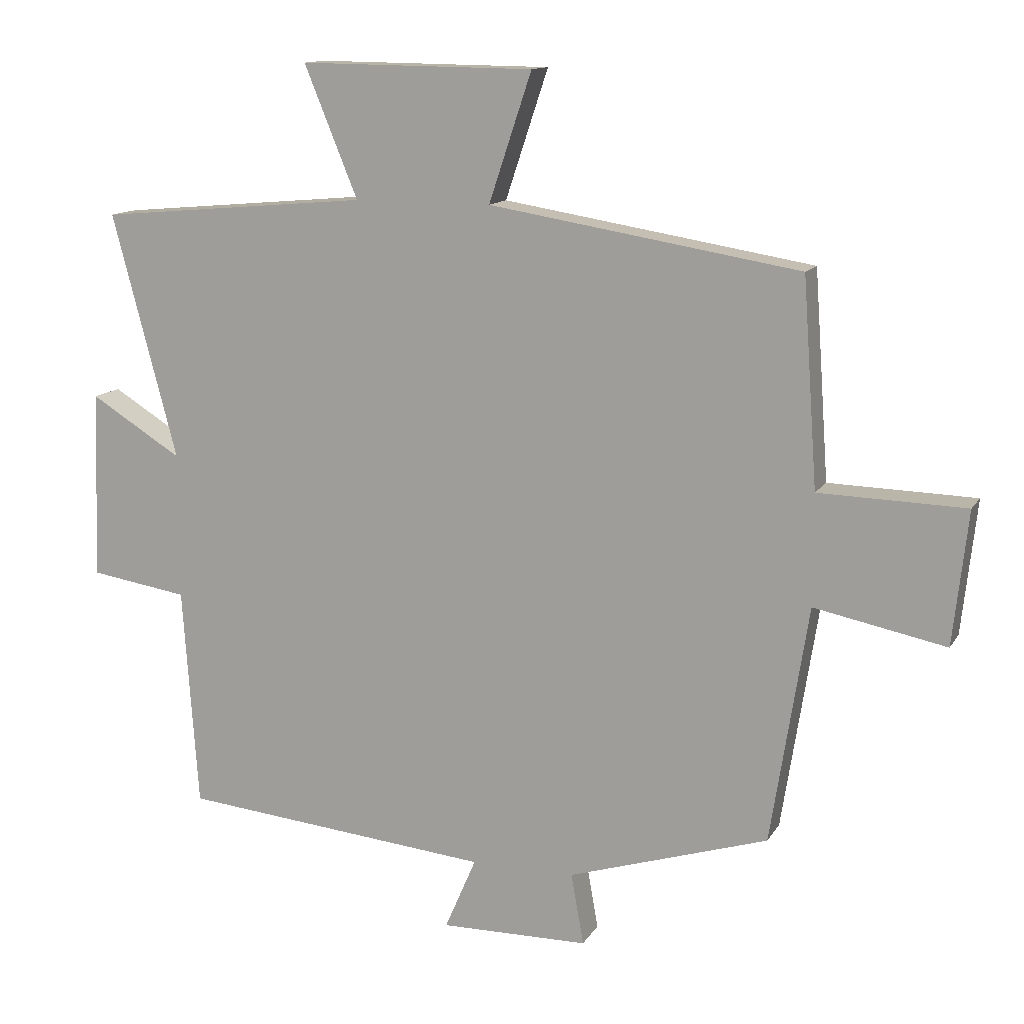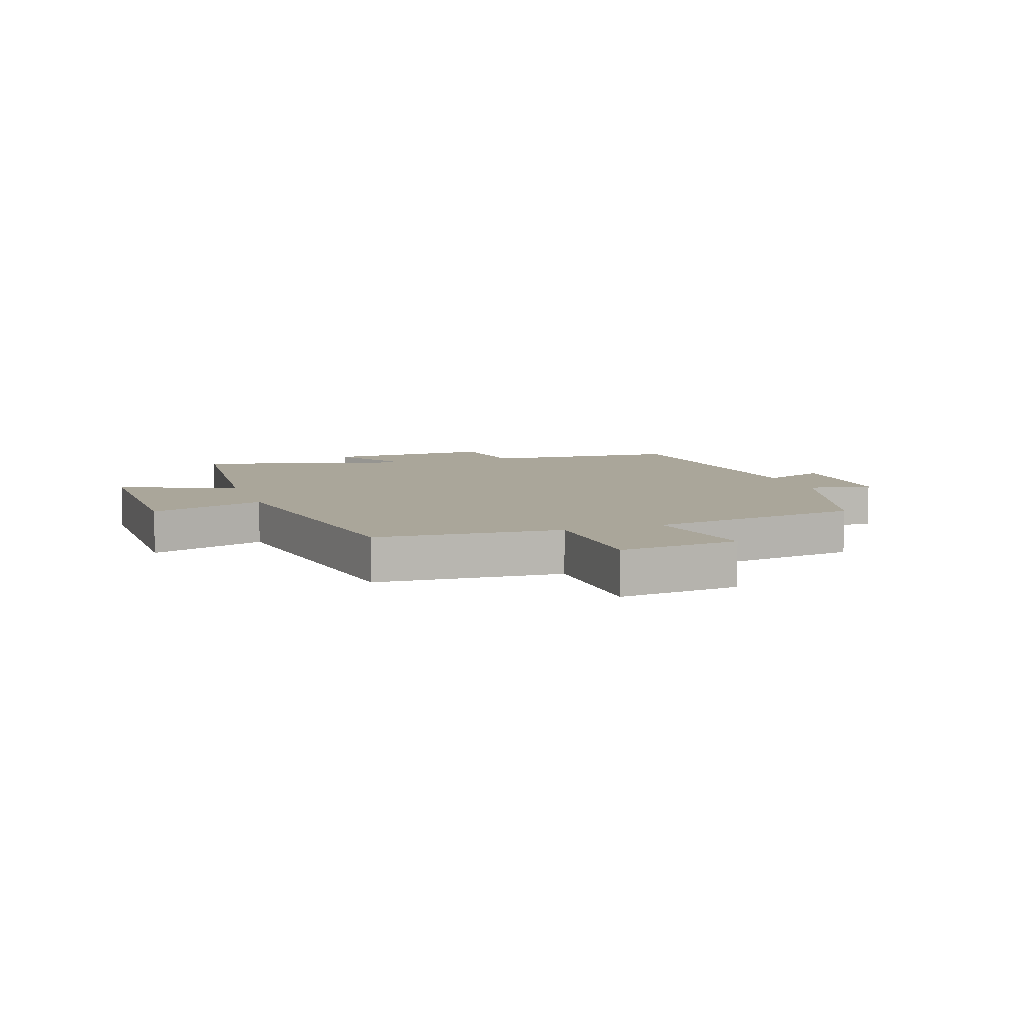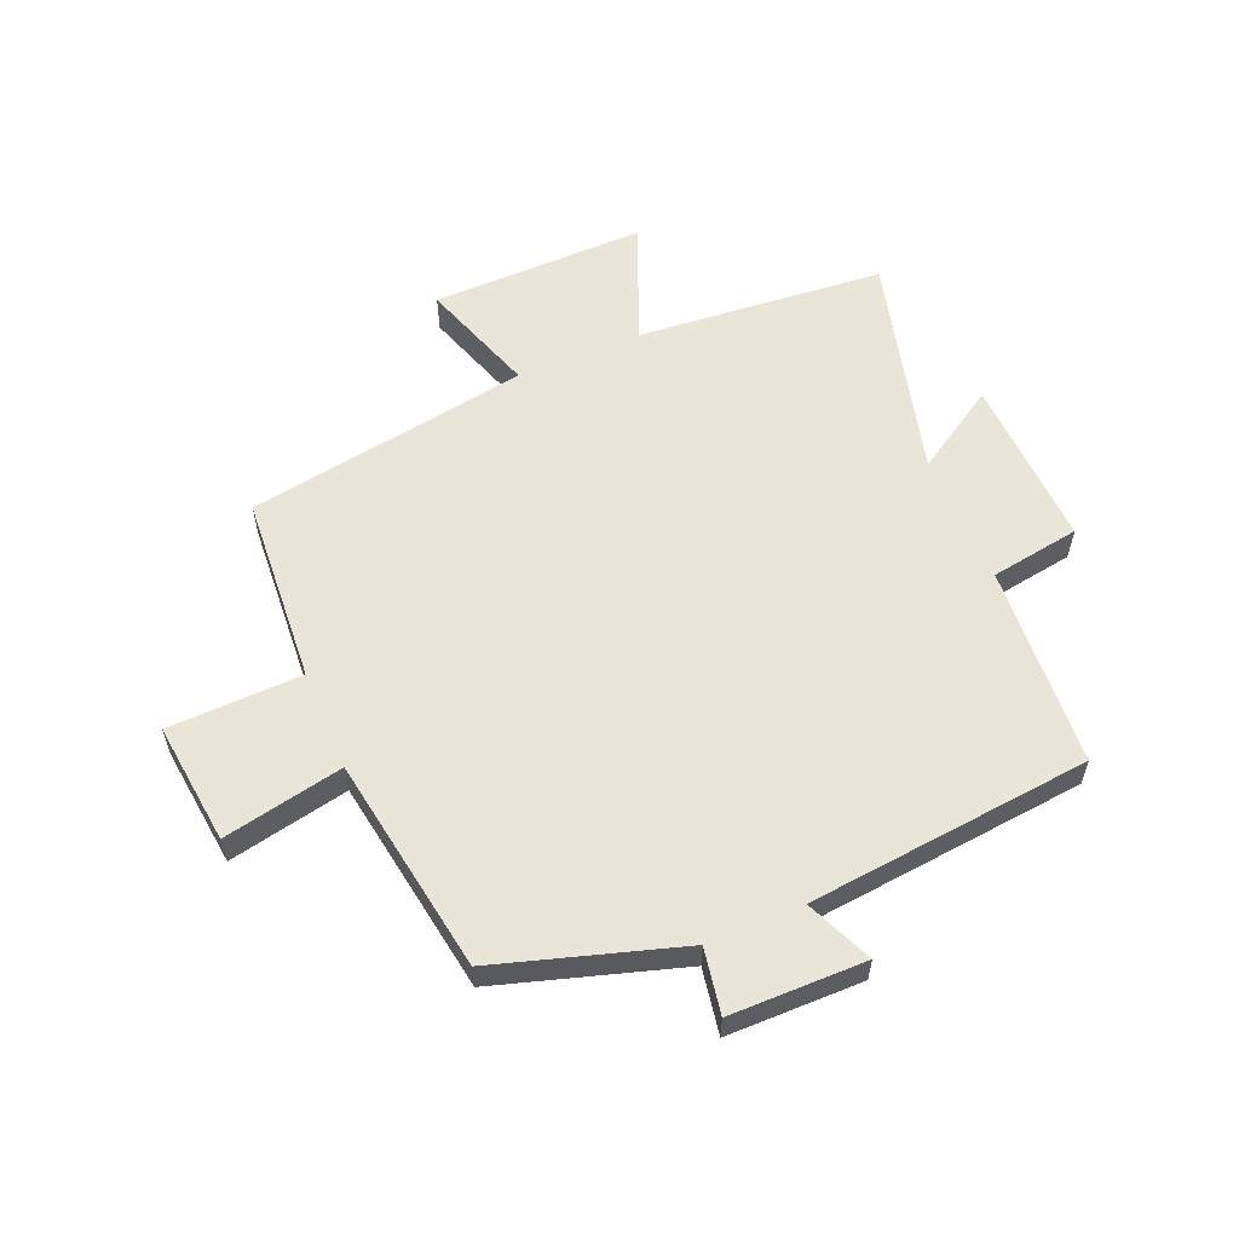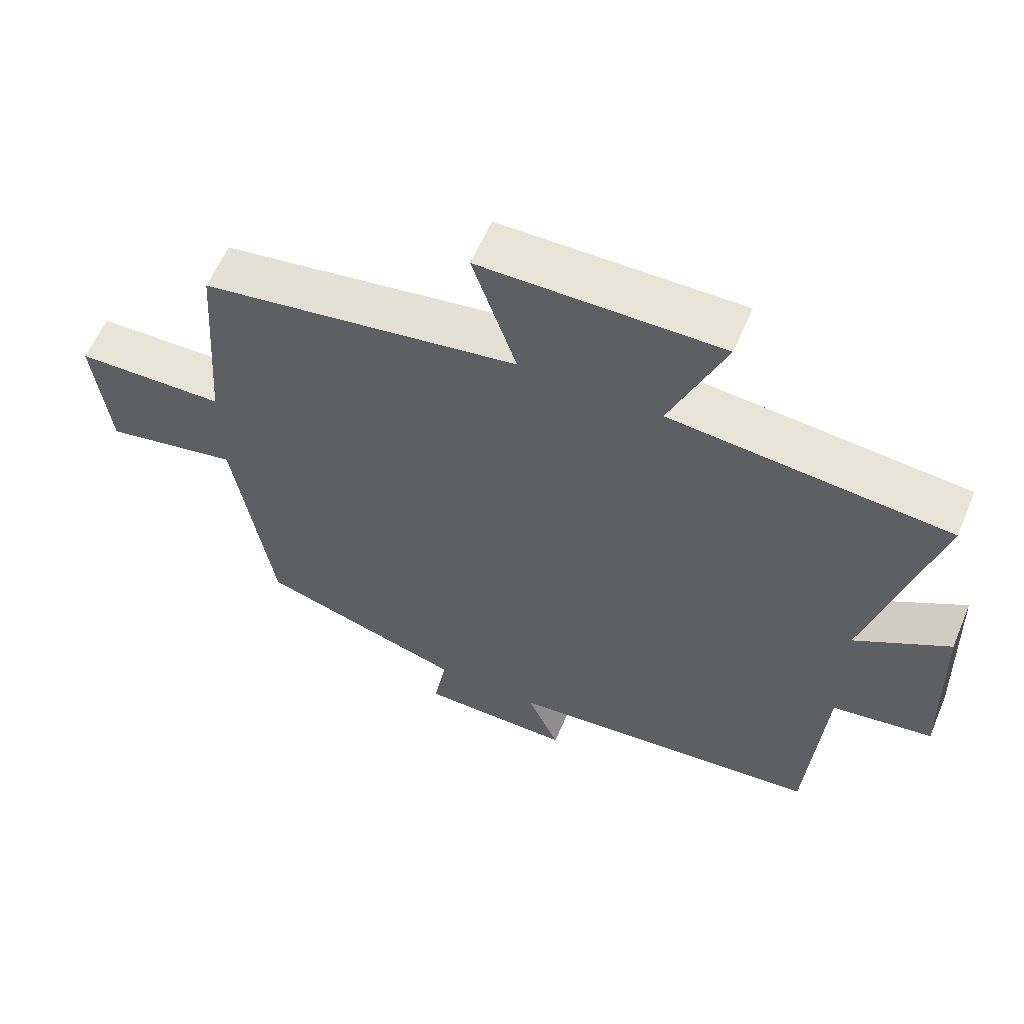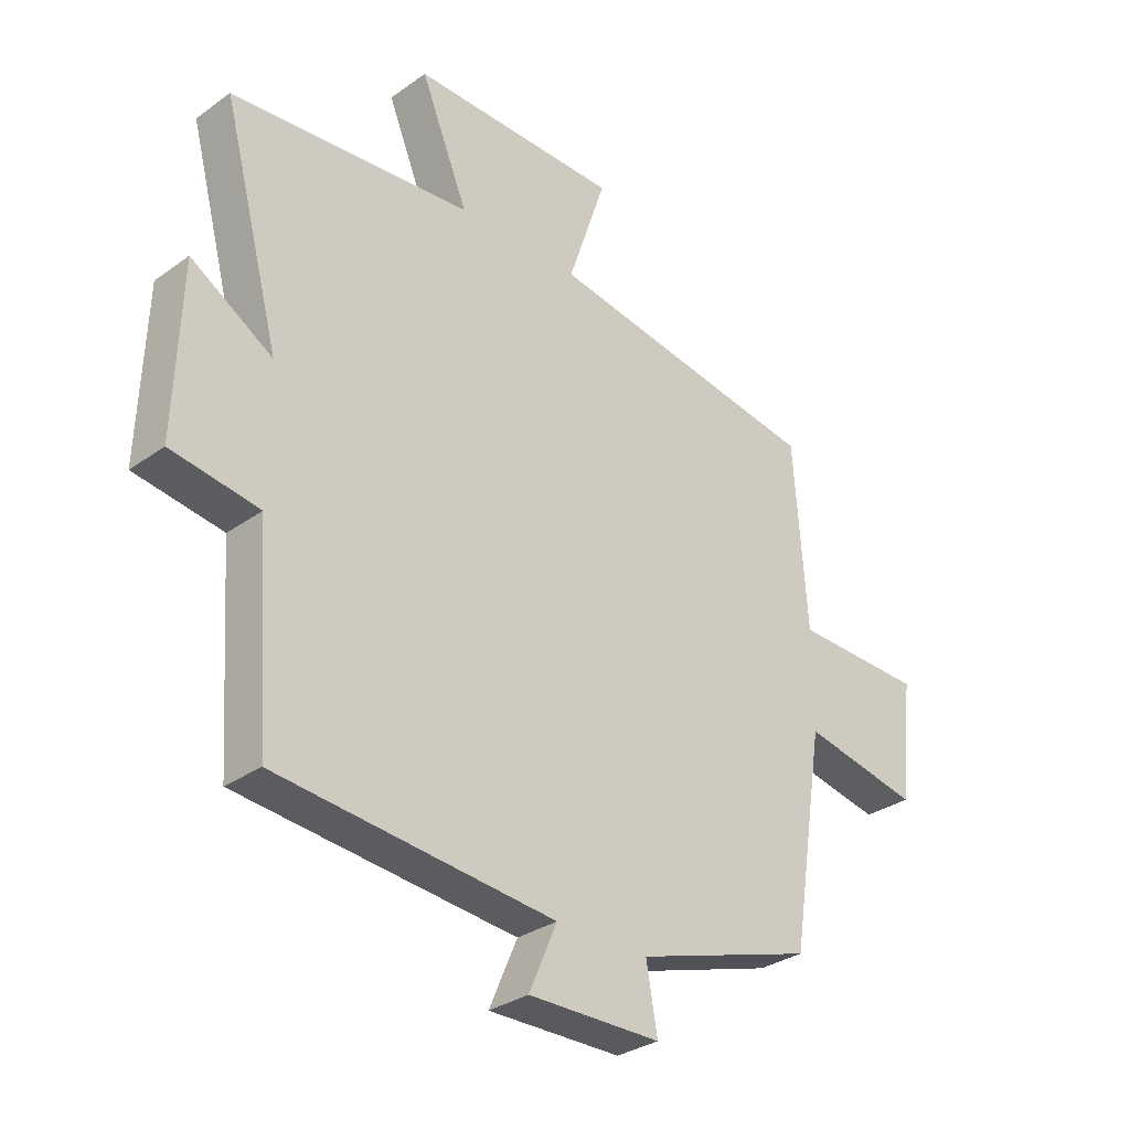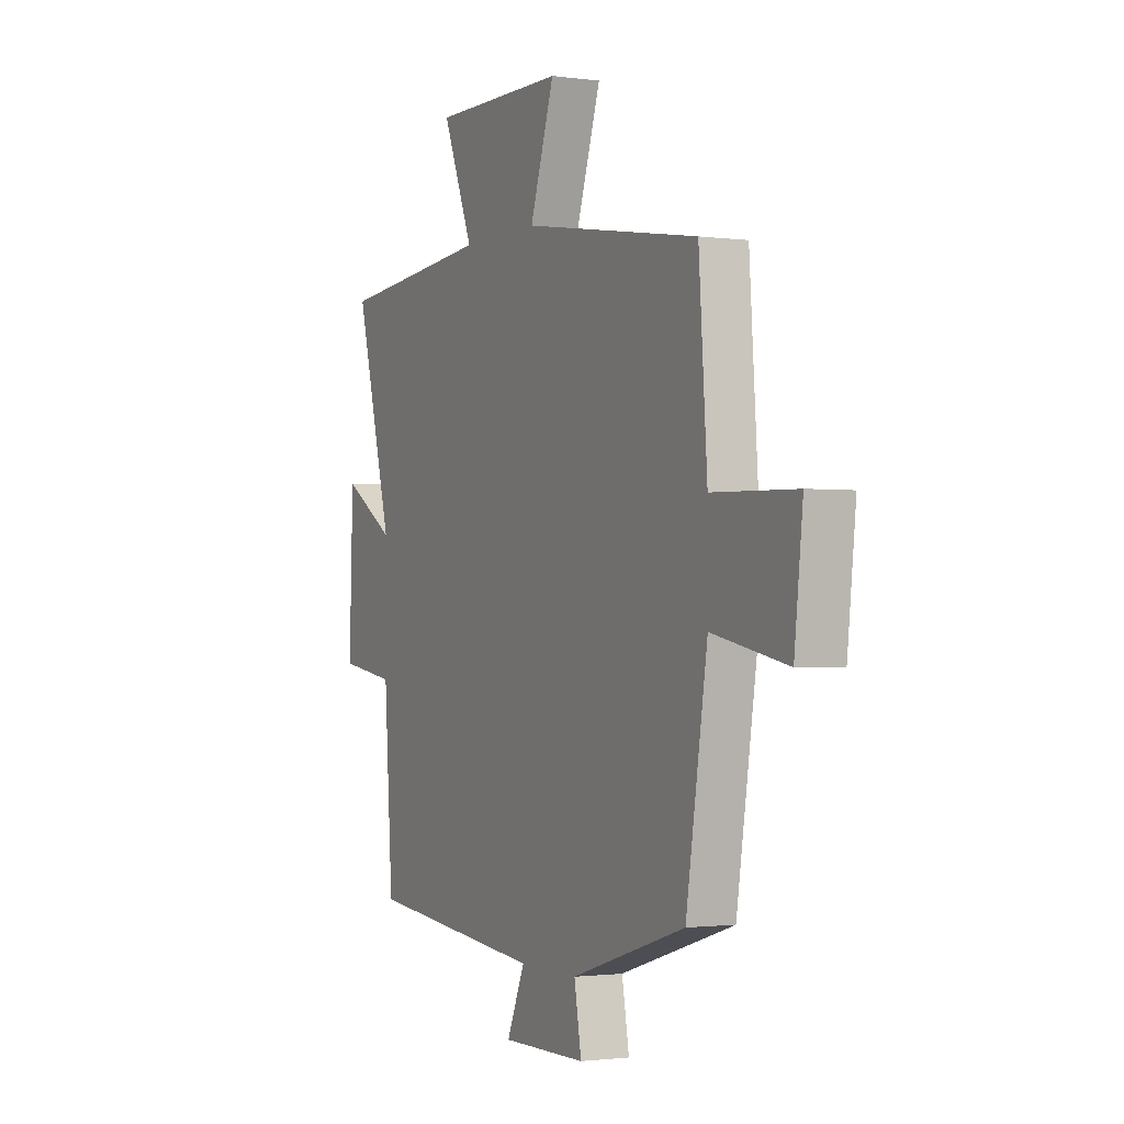
<metadata>
{"format":"obj","ext":"obj","renderer":"f3d","projection":"perspective","resolution":1024,"background":"white","views":[{"elev":12.8,"azim":20.1,"up":"+Z"},{"elev":7.8,"azim":71.1,"up":"+Y"},{"elev":58.1,"azim":157.0,"up":"+Y"},{"elev":59.9,"azim":-157.1,"up":"+Z"},{"elev":-31.1,"azim":-44.5,"up":"+Z"},{"elev":-1.5,"azim":63.8,"up":"+Z"}]}
</metadata>
<code>
v 0.444 0.07 -0.407
v 0.144 0.07 -0.5
v 0.163 0.07 -0.607
v -0.059 0.07 -0.609
v -0.012 0.07 -0.5
v -0.477 0.07 -0.454
v -0.5 0.07 -0.123
v -0.647 0.07 -0.1
v -0.637 0.07 0.182
v -0.5 0.07 0.097
v -0.597 0.07 0.464
v -0.192 0.07 0.5
v -0.272 0.07 0.696
v 0.078 0.07 0.692
v 0.014 0.07 0.5
v 0.478 0.07 0.424
v 0.5 0.07 0.115
v 0.719 0.07 0.109
v 0.697 0.07 -0.091
v 0.5 0.07 -0.051
v 0.444 0 -0.407
v 0.144 0 -0.5
v 0.163 0 -0.607
v -0.059 0 -0.609
v -0.012 0 -0.5
v -0.477 0 -0.454
v -0.5 0 -0.123
v -0.647 0 -0.1
v -0.637 0 0.182
v -0.5 0 0.097
v -0.597 0 0.464
v -0.192 0 0.5
v -0.272 0 0.696
v 0.078 0 0.692
v 0.014 0 0.5
v 0.478 0 0.424
v 0.5 0 0.115
v 0.719 0 0.109
v 0.697 0 -0.091
v 0.5 0 -0.051
f 17 18 19 20
f 20 1 2
f 17 20 2
f 16 17 2
f 15 16 2
f 12 13 14 15
f 12 15 2
f 11 12 2
f 10 11 2
f 7 8 9 10
f 7 10 2
f 6 7 2
f 5 6 2
f 2 3 4 5
f 40 39 38 37
f 22 21 40
f 22 40 37
f 22 37 36
f 22 36 35
f 35 34 33 32
f 22 35 32
f 22 32 31
f 22 31 30
f 30 29 28 27
f 22 30 27
f 22 27 26
f 22 26 25
f 25 24 23 22
f 1 21 22 2
f 2 22 23 3
f 3 23 24 4
f 4 24 25 5
f 5 25 26 6
f 6 26 27 7
f 7 27 28 8
f 8 28 29 9
f 9 29 30 10
f 10 30 31 11
f 11 31 32 12
f 12 32 33 13
f 13 33 34 14
f 14 34 35 15
f 15 35 36 16
f 16 36 37 17
f 17 37 38 18
f 18 38 39 19
f 19 39 40 20
f 20 40 21 1

</code>
